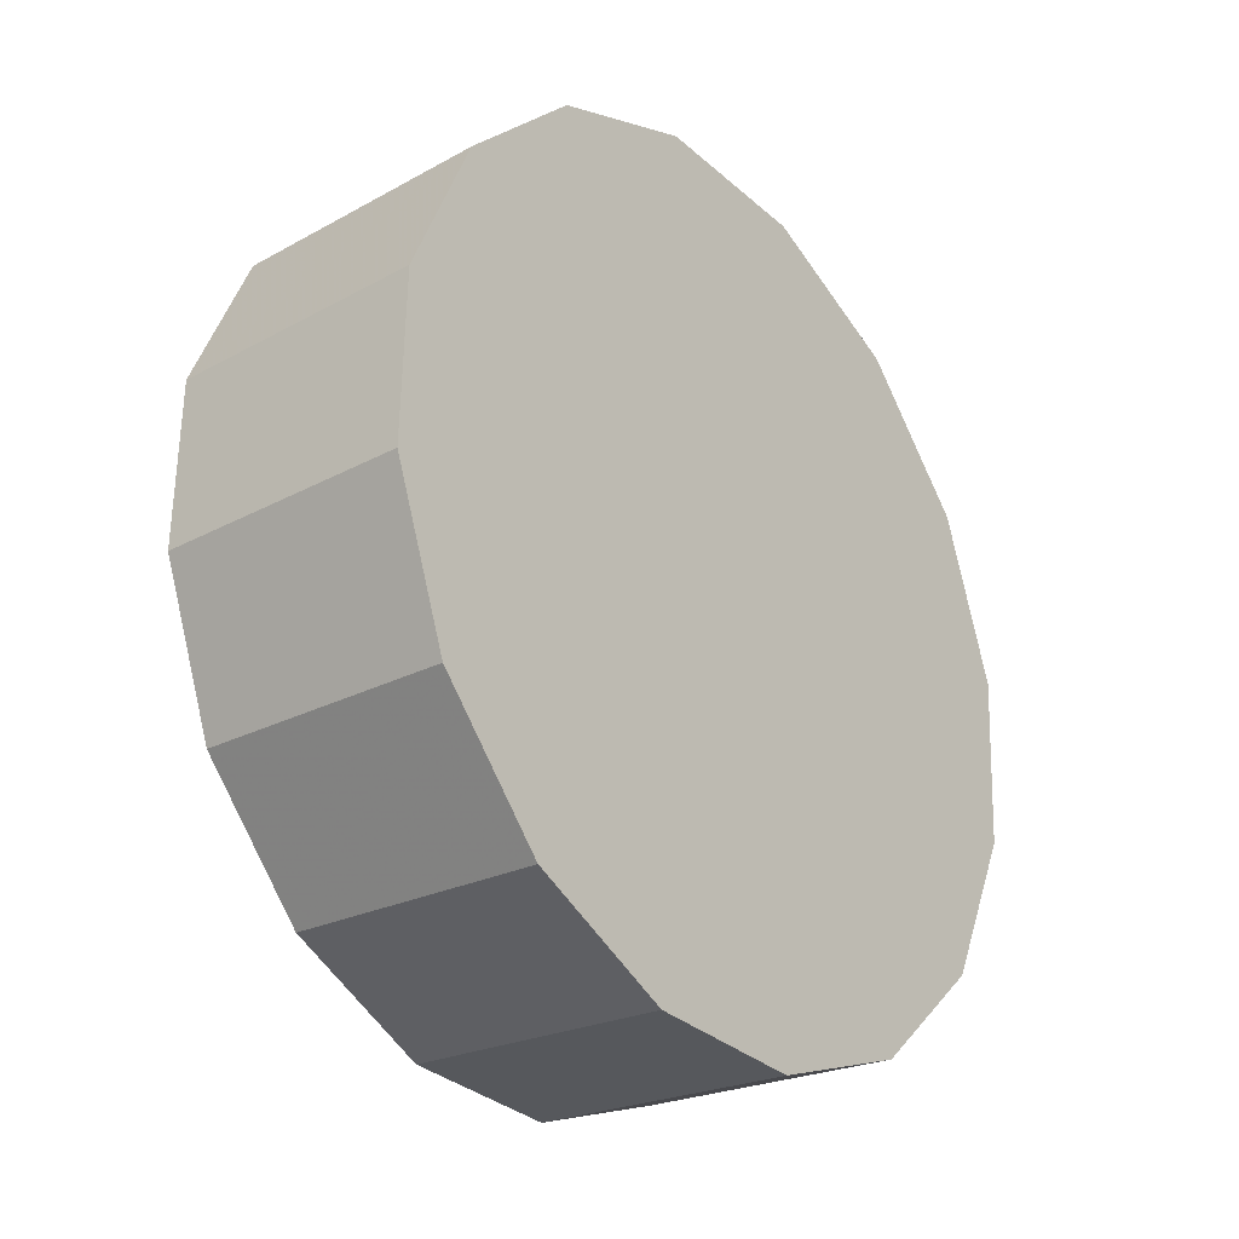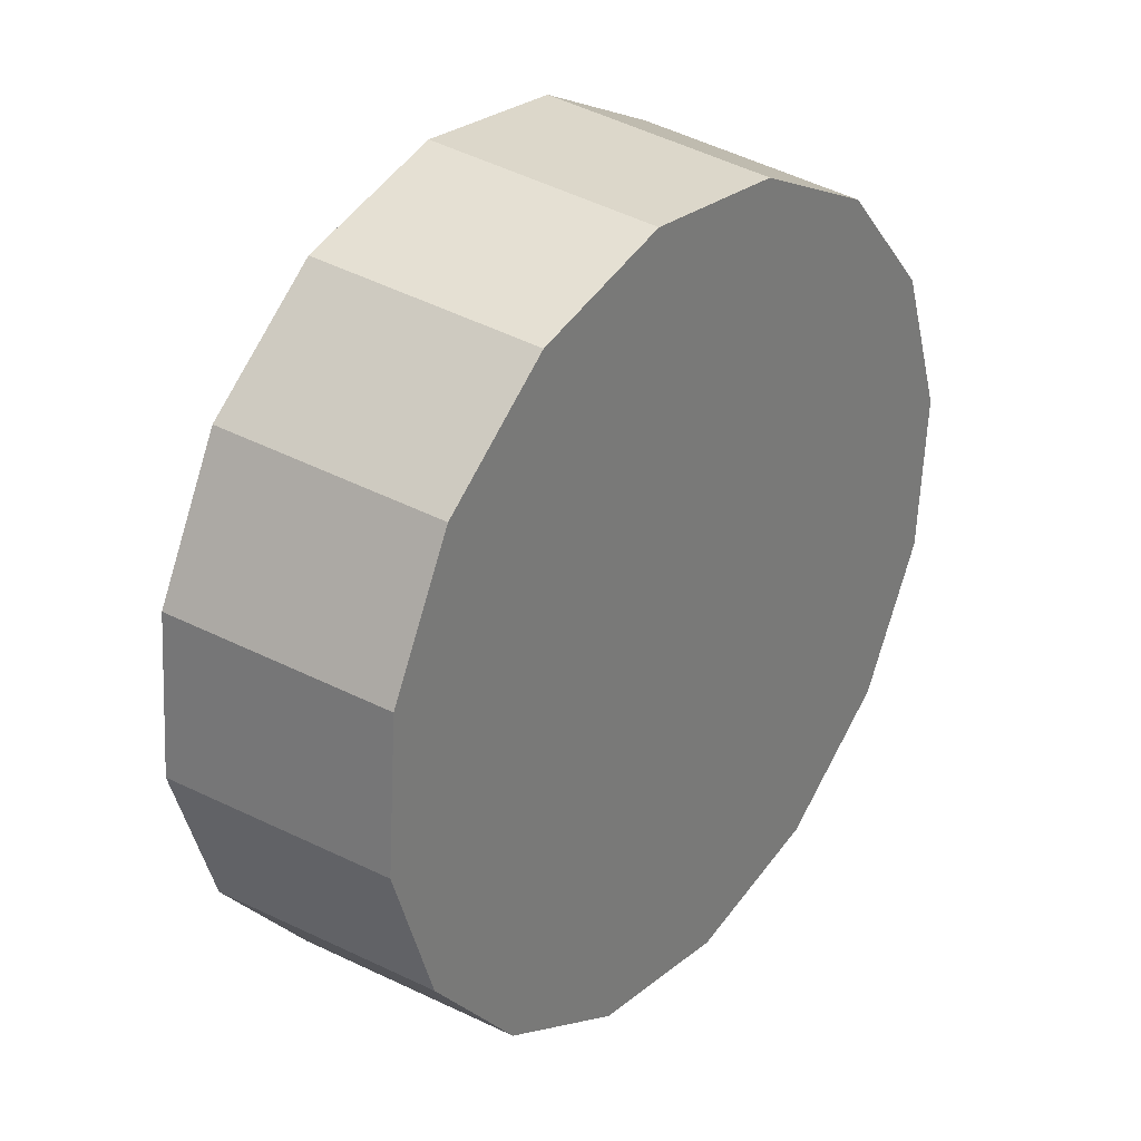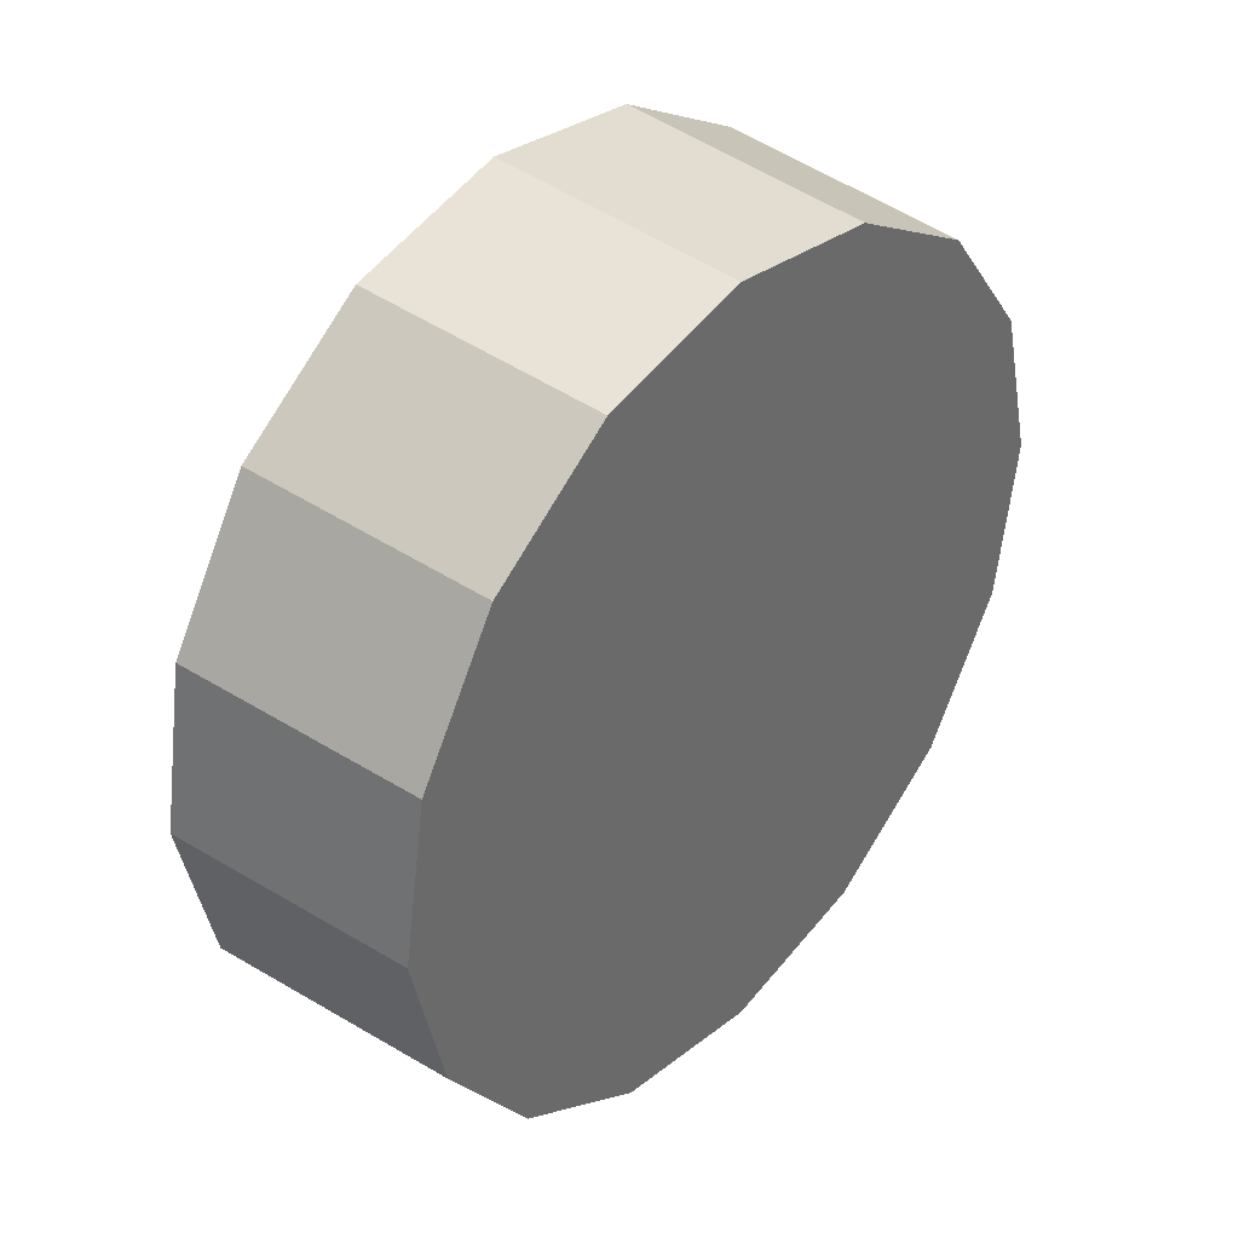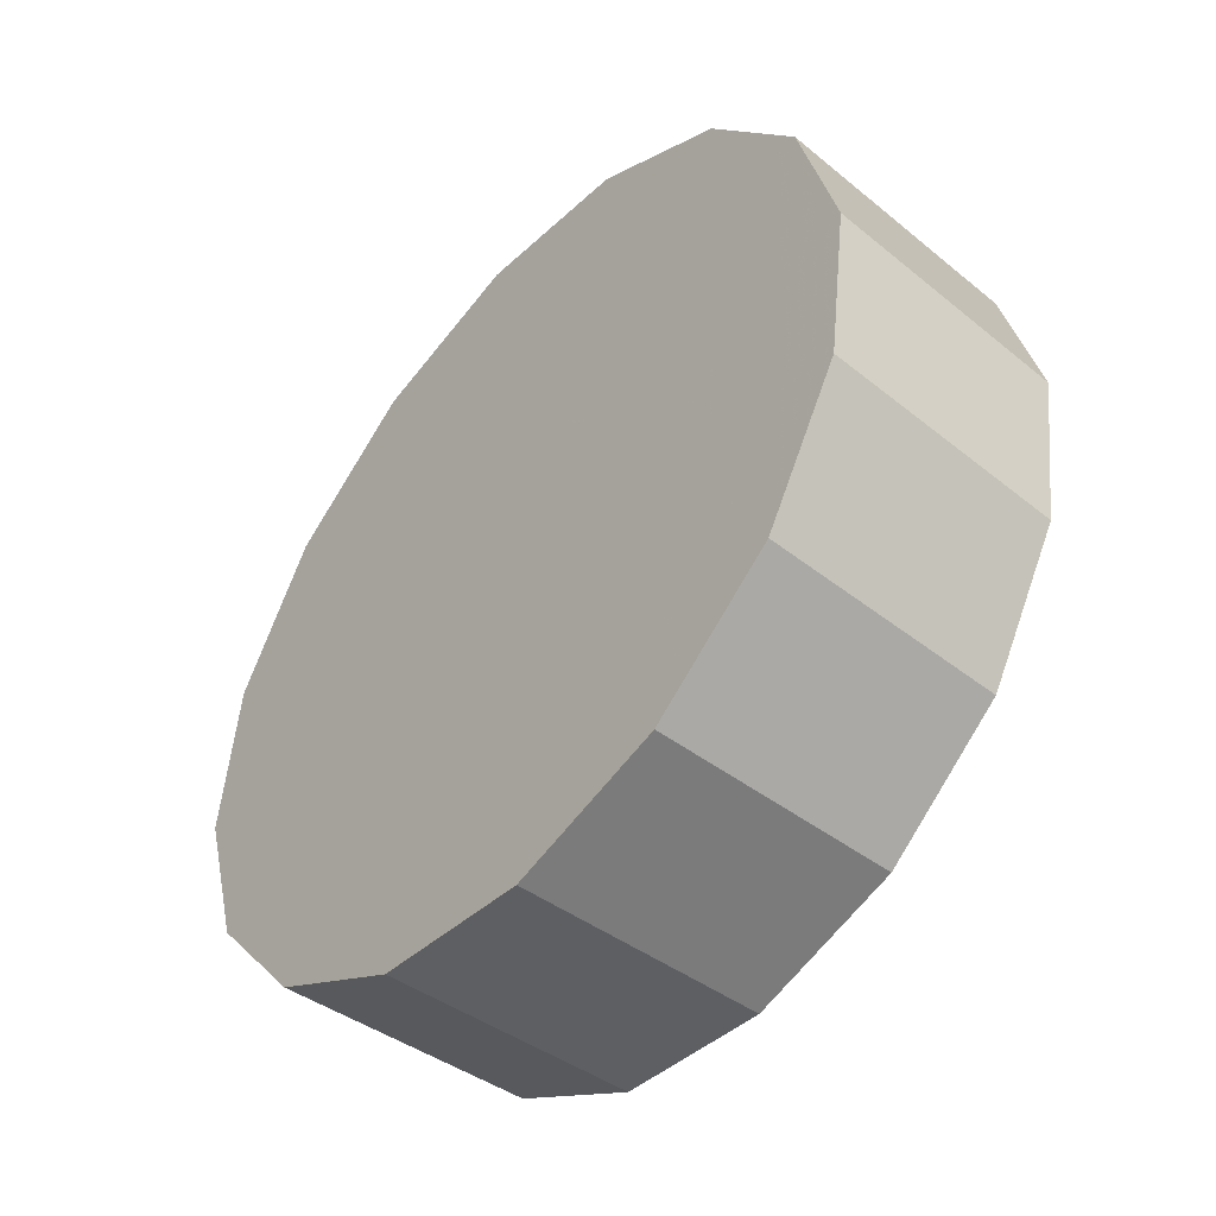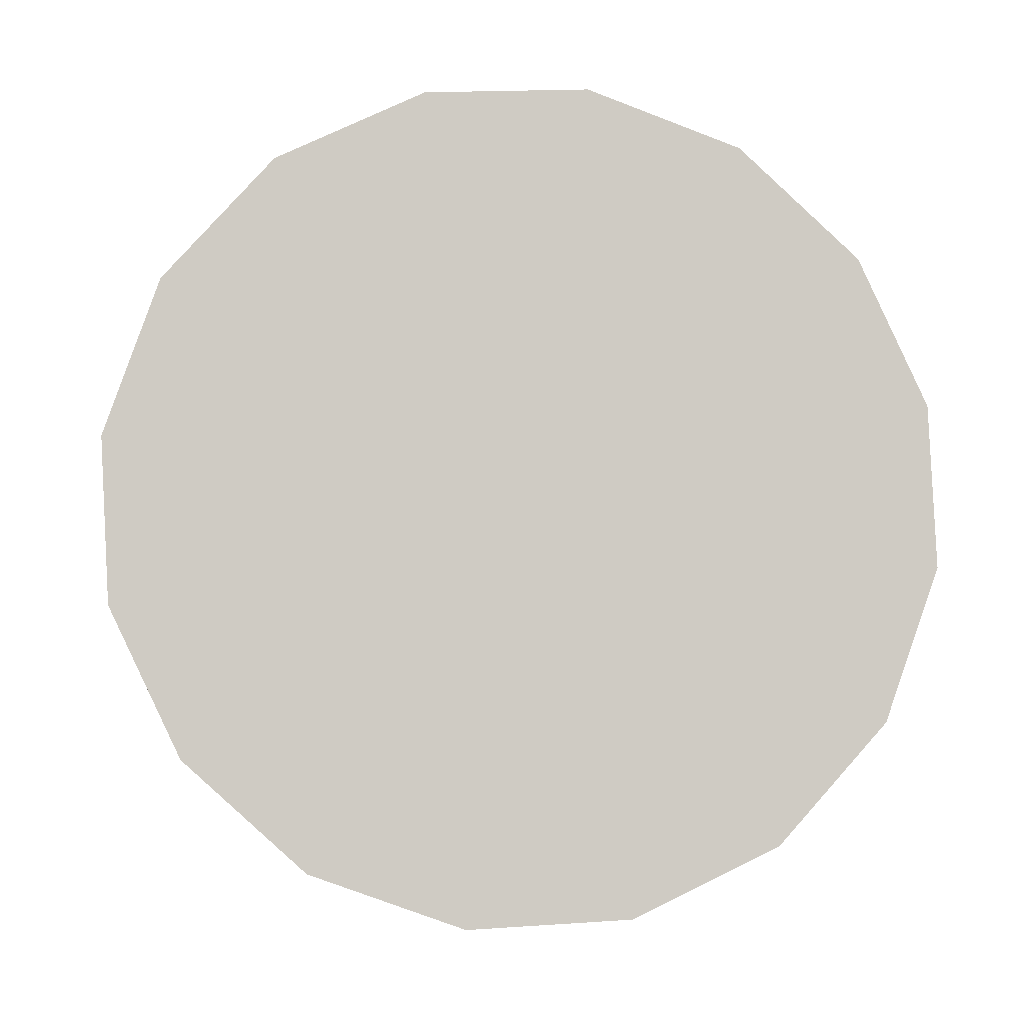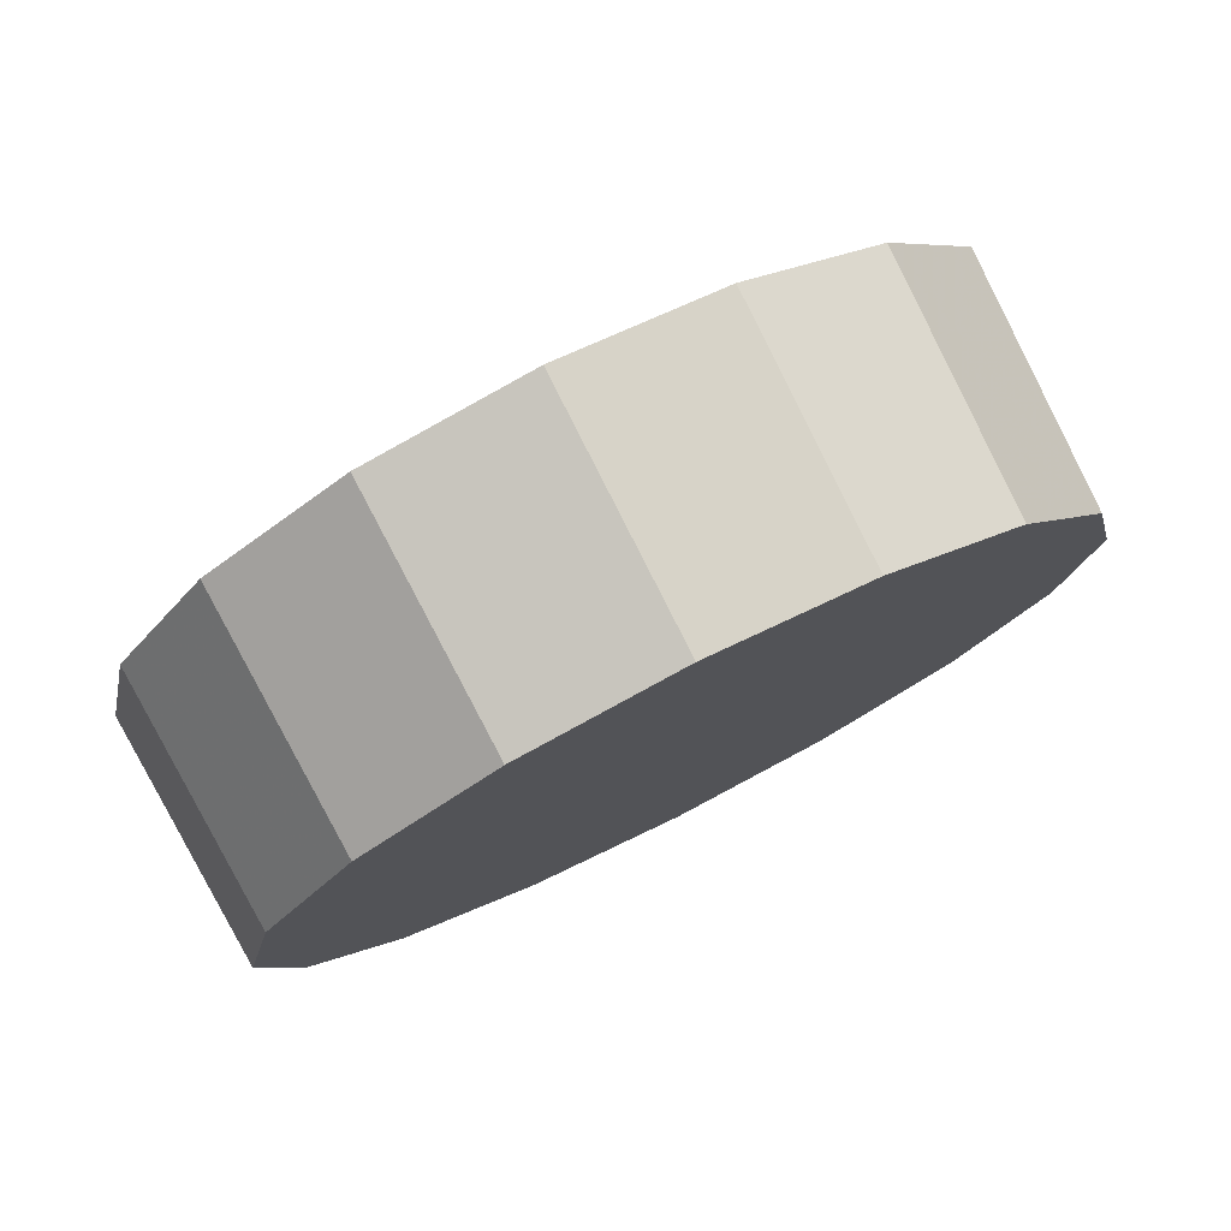
<metadata>
{"format":"obj","ext":"obj","renderer":"f3d","projection":"perspective","resolution":1024,"background":"white","views":[{"elev":69.6,"azim":39.4,"up":"+Z"},{"elev":-70.5,"azim":-144.5,"up":"+Z"},{"elev":-30.9,"azim":-119.4,"up":"+Z"},{"elev":21.1,"azim":-151.8,"up":"+Z"},{"elev":30.1,"azim":33.2,"up":"+Y"},{"elev":-58.8,"azim":169.6,"up":"+Z"}]}
</metadata>
<code>
v 0.4275 -0.02022 2.76
v 0.4126 0.01495 2.742
v 0.3866 0.04804 2.735
v 0.3535 0.07401 2.742
v 0.3183 0.0889 2.76
v 0.2864 0.09046 2.789
v 0.2627 0.07843 2.822
v 0.2506 0.05466 2.855
v 0.2522 0.02275 2.883
v 0.2671 -0.01242 2.902
v 0.2931 -0.04551 2.909
v 0.3261 -0.07148 2.902
v 0.3613 -0.08637 2.883
v 0.3932 -0.08792 2.855
v 0.417 -0.0759 2.822
v 0.429 -0.05212 2.789
v 0.3398 0.001267 2.822
v 0.3398 0.001267 2.822
v 0.3398 0.001267 2.822
v 0.3398 0.001267 2.822
v 0.3398 0.001267 2.822
v 0.3398 0.001267 2.822
v 0.3398 0.001267 2.822
v 0.3398 0.001267 2.822
v 0.3398 0.001267 2.822
v 0.3398 0.001267 2.822
v 0.3398 0.001267 2.822
v 0.3398 0.001267 2.822
v 0.3398 0.001267 2.822
v 0.3398 0.001267 2.822
v 0.3398 0.001267 2.822
v 0.3398 0.001267 2.822
v 0.4672 0.01626 2.799
v 0.4518 0.05246 2.779
v 0.4251 0.08652 2.772
v 0.391 0.1133 2.779
v 0.3548 0.1286 2.799
v 0.322 0.1302 2.828
v 0.2975 0.1178 2.862
v 0.2851 0.09333 2.896
v 0.2867 0.06049 2.925
v 0.3021 0.02429 2.944
v 0.3288 -0.009769 2.951
v 0.3629 -0.0365 2.944
v 0.3991 -0.05183 2.925
v 0.4319 -0.05343 2.896
v 0.4564 -0.04105 2.862
v 0.4687 -0.01658 2.828
v 0.3769 0.03838 2.862
v 0.3769 0.03838 2.862
v 0.3769 0.03838 2.862
v 0.3769 0.03838 2.862
v 0.3769 0.03838 2.862
v 0.3769 0.03838 2.862
v 0.3769 0.03838 2.862
v 0.3769 0.03838 2.862
v 0.3769 0.03838 2.862
v 0.3769 0.03838 2.862
v 0.3769 0.03838 2.862
v 0.3769 0.03838 2.862
v 0.3769 0.03838 2.862
v 0.3769 0.03838 2.862
v 0.3769 0.03838 2.862
v 0.3769 0.03838 2.862
f 33 34 49
f 49 34 50
f 34 35 50
f 50 35 51
f 35 36 51
f 51 36 52
f 36 37 52
f 52 37 53
f 37 38 53
f 53 38 54
f 38 39 54
f 54 39 55
f 39 40 55
f 55 40 56
f 40 41 56
f 56 41 57
f 41 42 57
f 57 42 58
f 42 43 58
f 58 43 59
f 43 44 59
f 59 44 60
f 44 45 60
f 60 45 61
f 45 46 61
f 61 46 62
f 46 47 62
f 62 47 63
f 47 48 63
f 63 48 64
f 48 33 64
f 64 33 49
f 2 1 17
f 2 17 18
f 3 2 18
f 3 18 19
f 4 3 19
f 4 19 20
f 5 4 20
f 5 20 21
f 6 5 21
f 6 21 22
f 7 6 22
f 7 22 23
f 8 7 23
f 8 23 24
f 9 8 24
f 9 24 25
f 10 9 25
f 10 25 26
f 11 10 26
f 11 26 27
f 12 11 27
f 12 27 28
f 13 12 28
f 13 28 29
f 14 13 29
f 14 29 30
f 15 14 30
f 15 30 31
f 16 15 31
f 16 31 32
f 1 16 32
f 1 32 17
f 49 50 17
f 17 50 18
f 50 51 18
f 18 51 19
f 51 52 19
f 19 52 20
f 52 53 20
f 20 53 21
f 53 54 21
f 21 54 22
f 54 55 22
f 22 55 23
f 55 56 23
f 23 56 24
f 56 57 24
f 24 57 25
f 57 58 25
f 25 58 26
f 58 59 26
f 26 59 27
f 59 60 27
f 27 60 28
f 60 61 28
f 28 61 29
f 61 62 29
f 29 62 30
f 62 63 30
f 30 63 31
f 63 64 31
f 31 64 32
f 64 49 32
f 32 49 17
f 1 2 33
f 33 2 34
f 2 3 34
f 34 3 35
f 3 4 35
f 35 4 36
f 4 5 36
f 36 5 37
f 5 6 37
f 37 6 38
f 6 7 38
f 38 7 39
f 7 8 39
f 39 8 40
f 8 9 40
f 40 9 41
f 9 10 41
f 41 10 42
f 10 11 42
f 42 11 43
f 11 12 43
f 43 12 44
f 12 13 44
f 44 13 45
f 13 14 45
f 45 14 46
f 14 15 46
f 46 15 47
f 15 16 47
f 47 16 48
f 16 1 48
f 48 1 33

</code>
